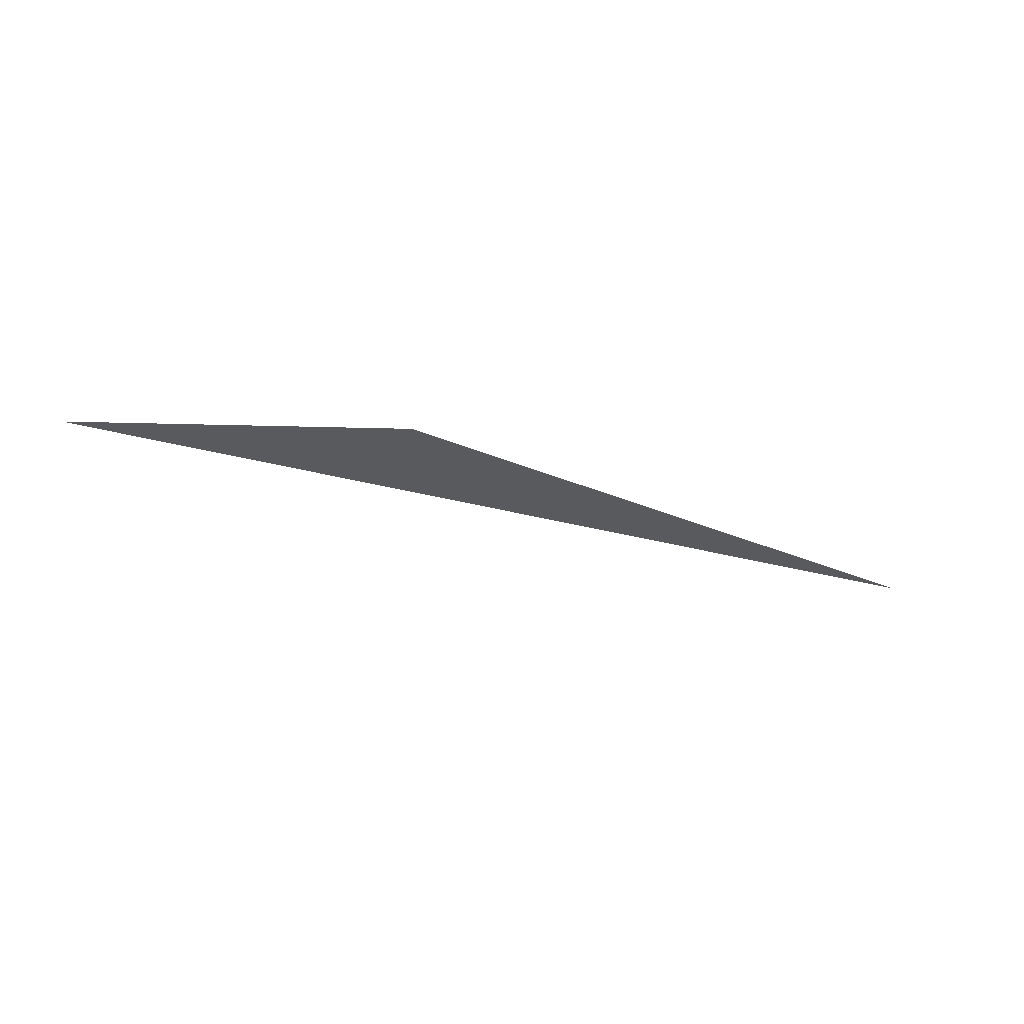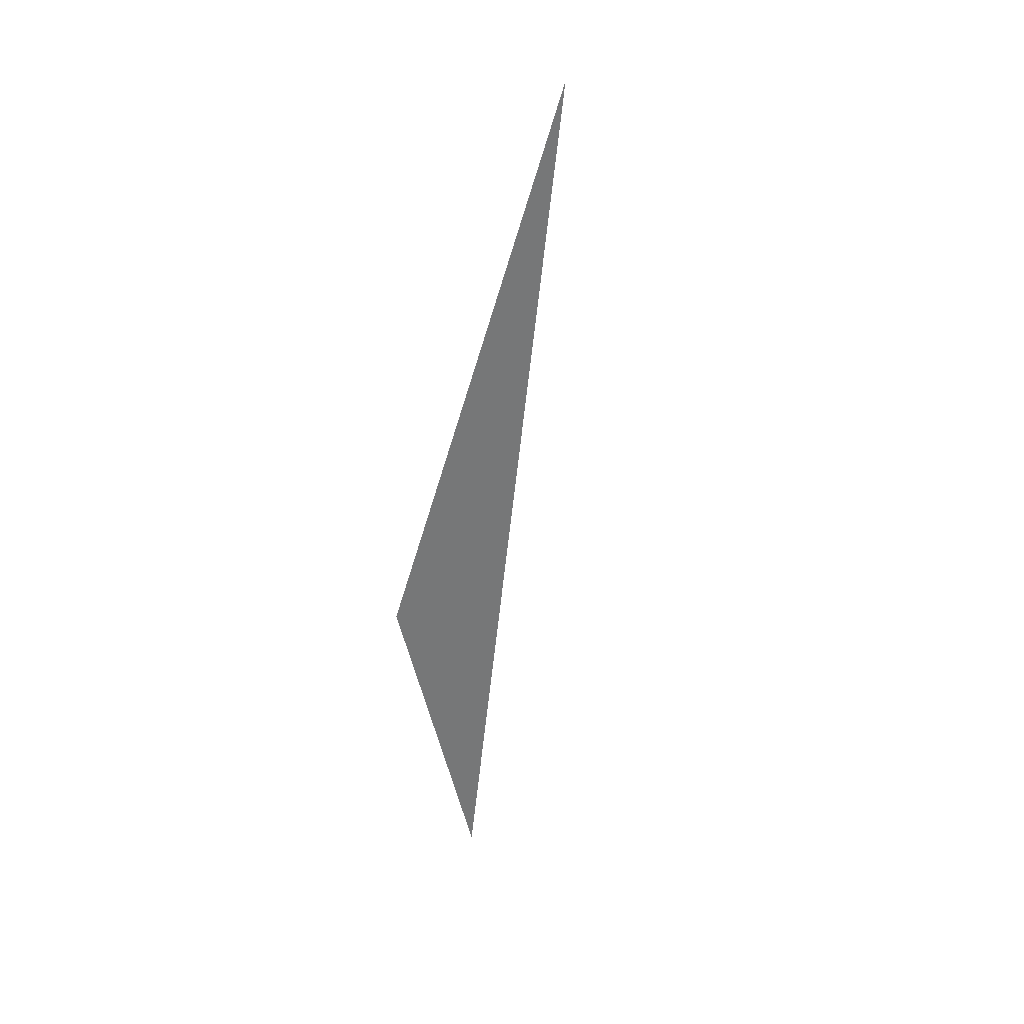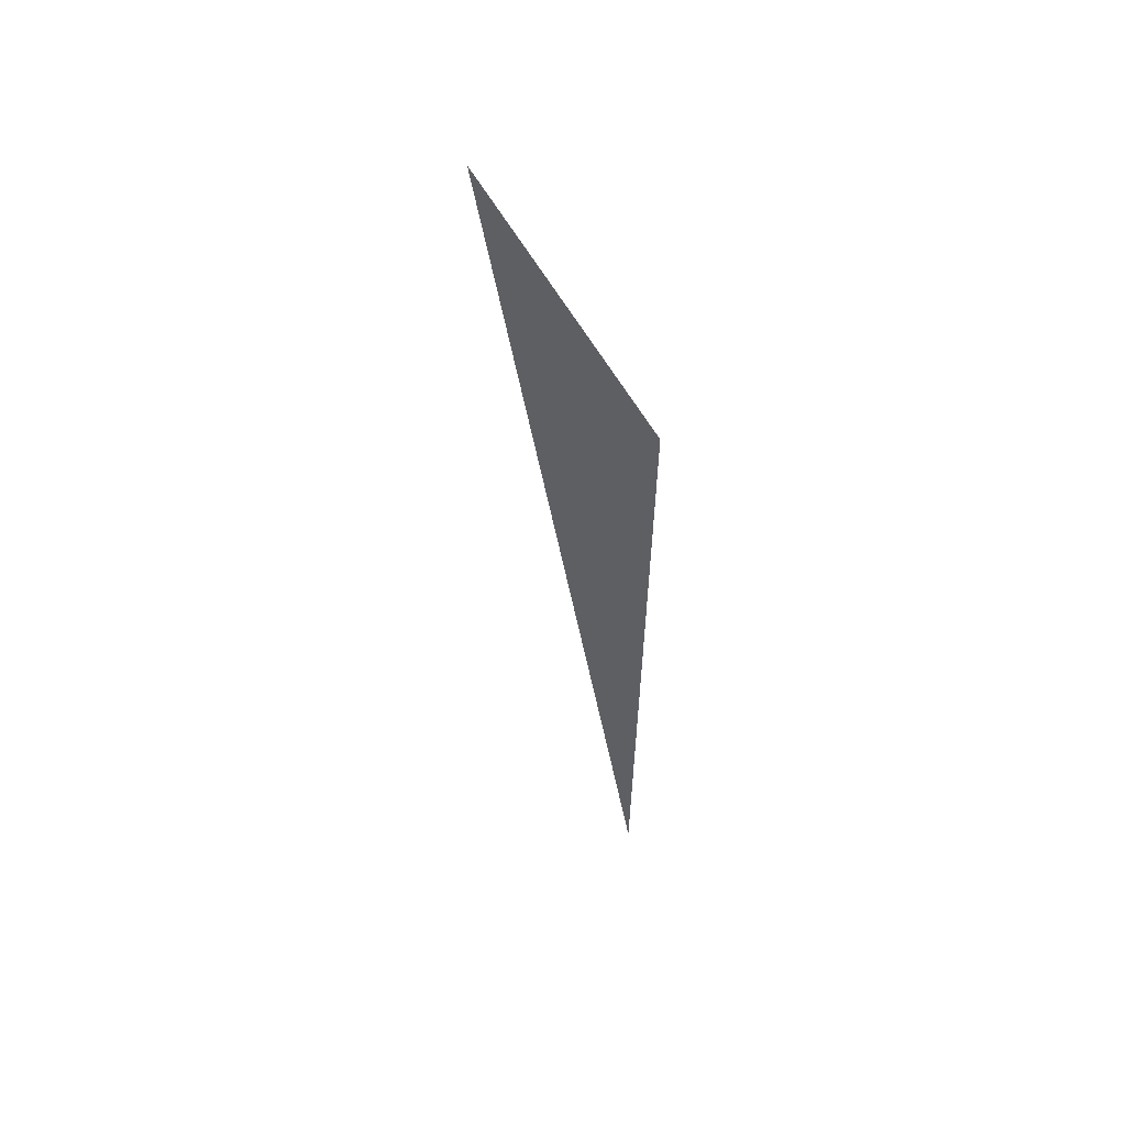
<metadata>
{"format":"obj","ext":"obj","renderer":"f3d","projection":"perspective","resolution":1024,"background":"white","views":[{"elev":-30.6,"azim":177.8,"up":"+Z"},{"elev":-57.0,"azim":-76.6,"up":"+Z"},{"elev":-41.9,"azim":118.5,"up":"+Z"}]}
</metadata>
<code>
o crane023
v -0.1659 0 0
v -0.4335 -0.1522 0
v 0 0 0
f 1 2 3

</code>
